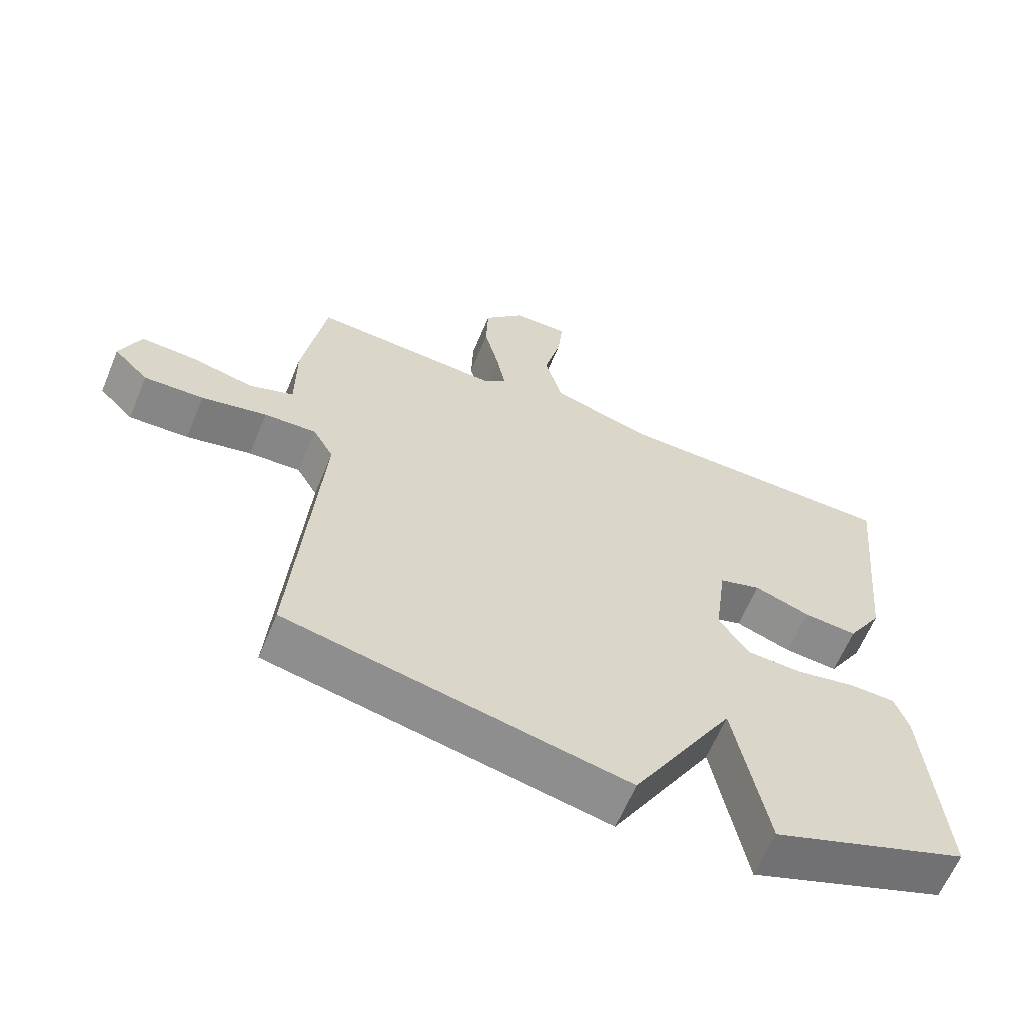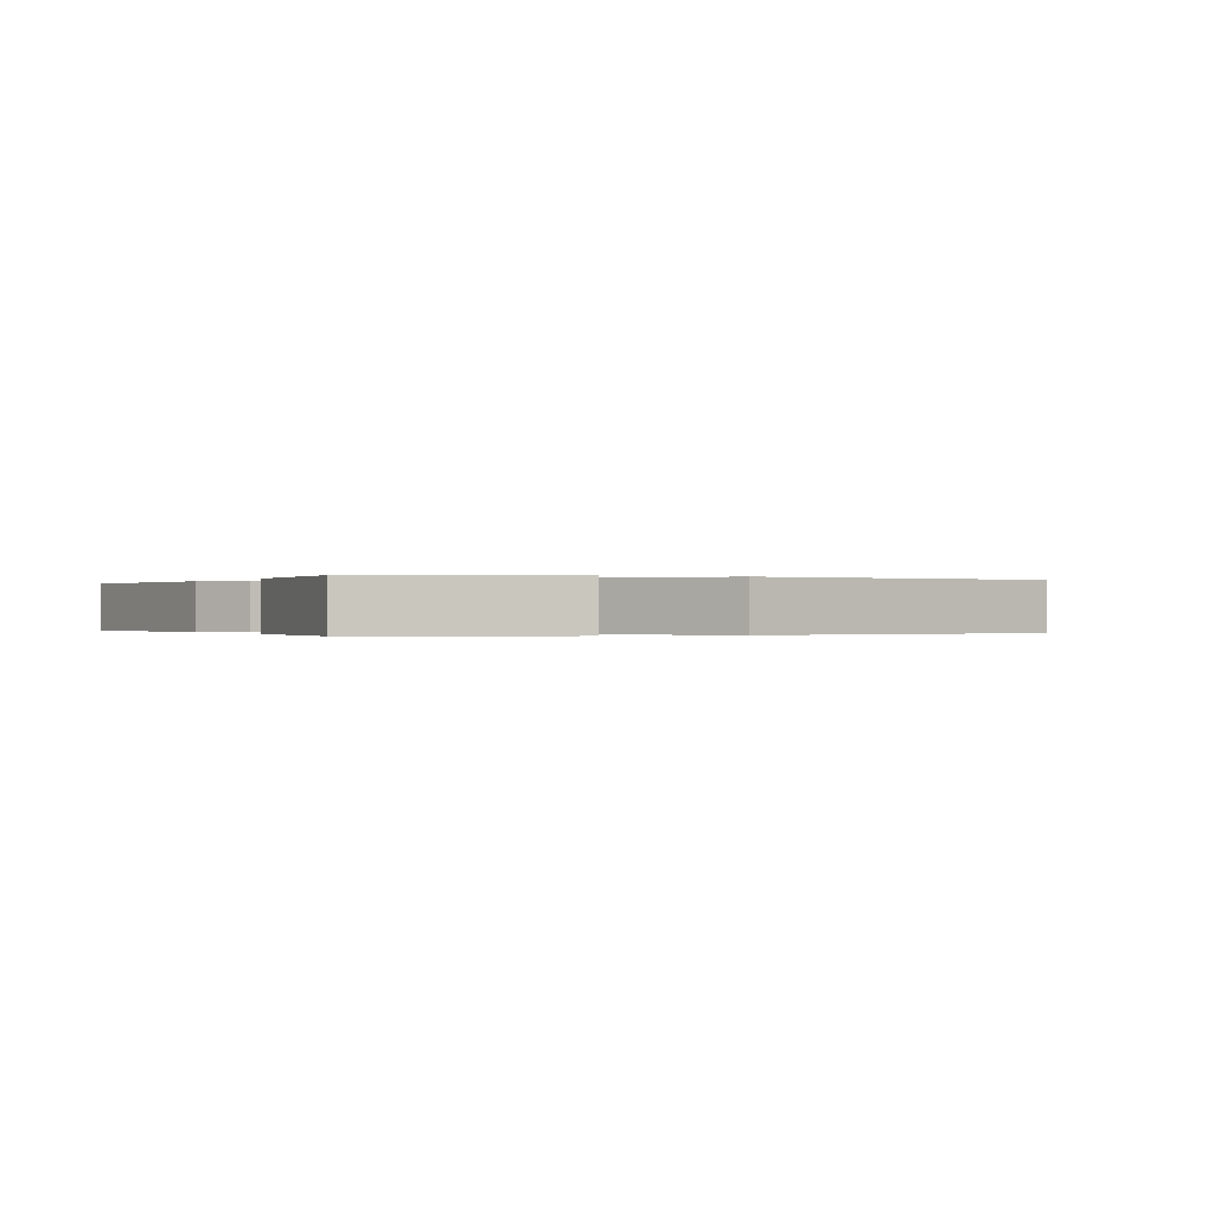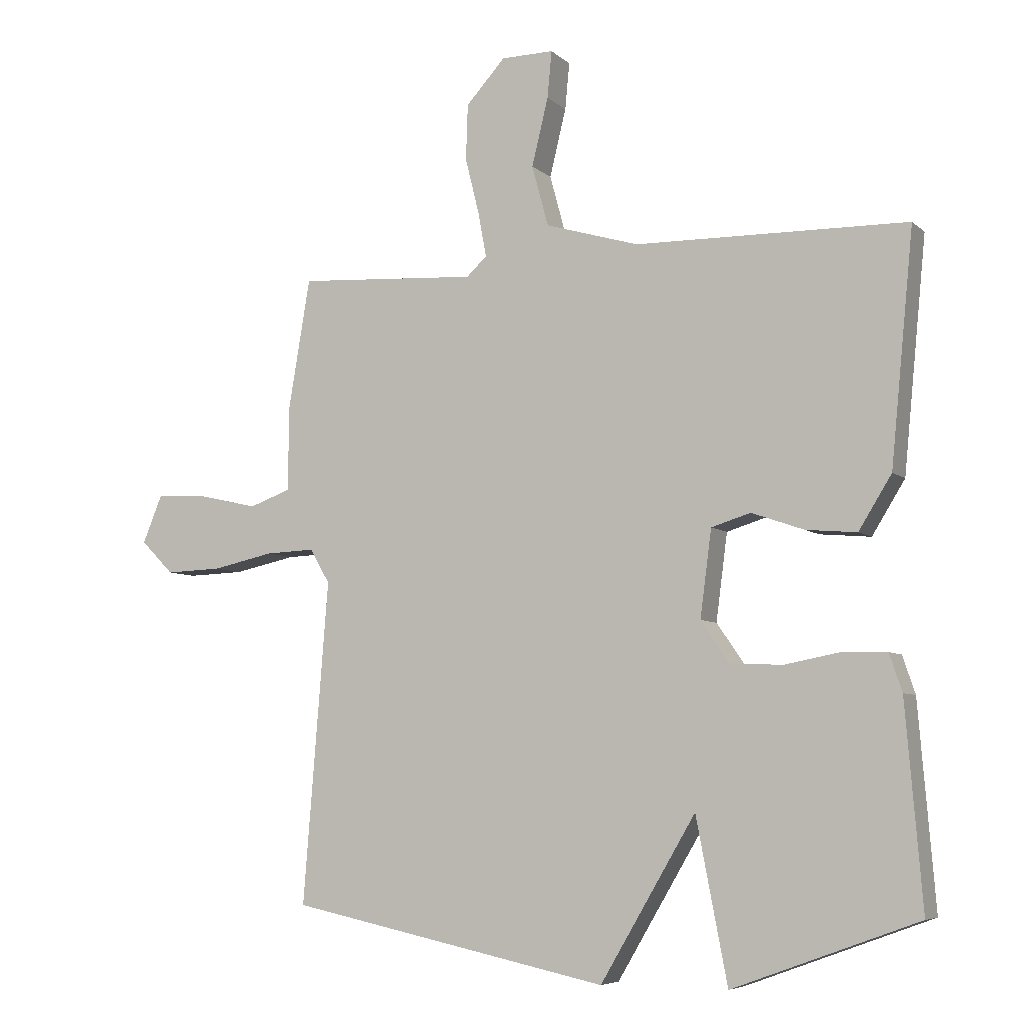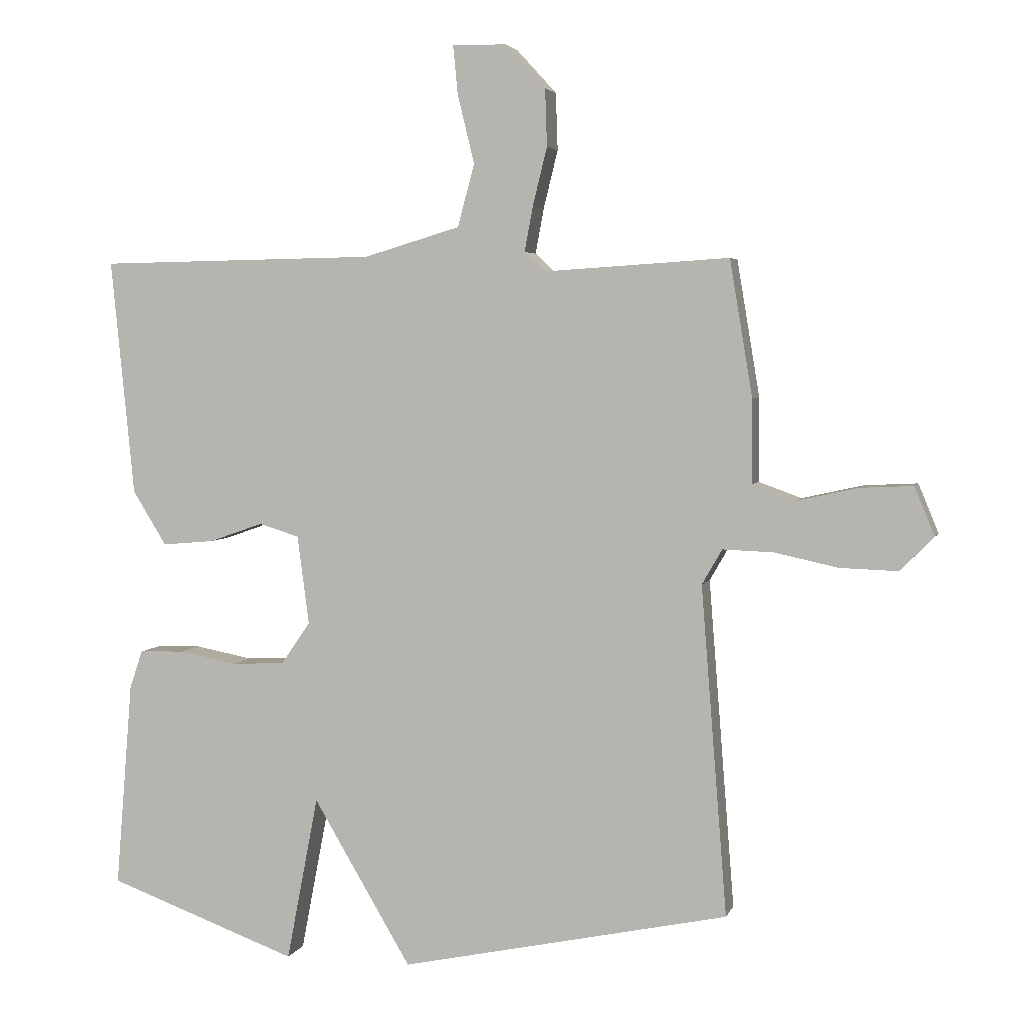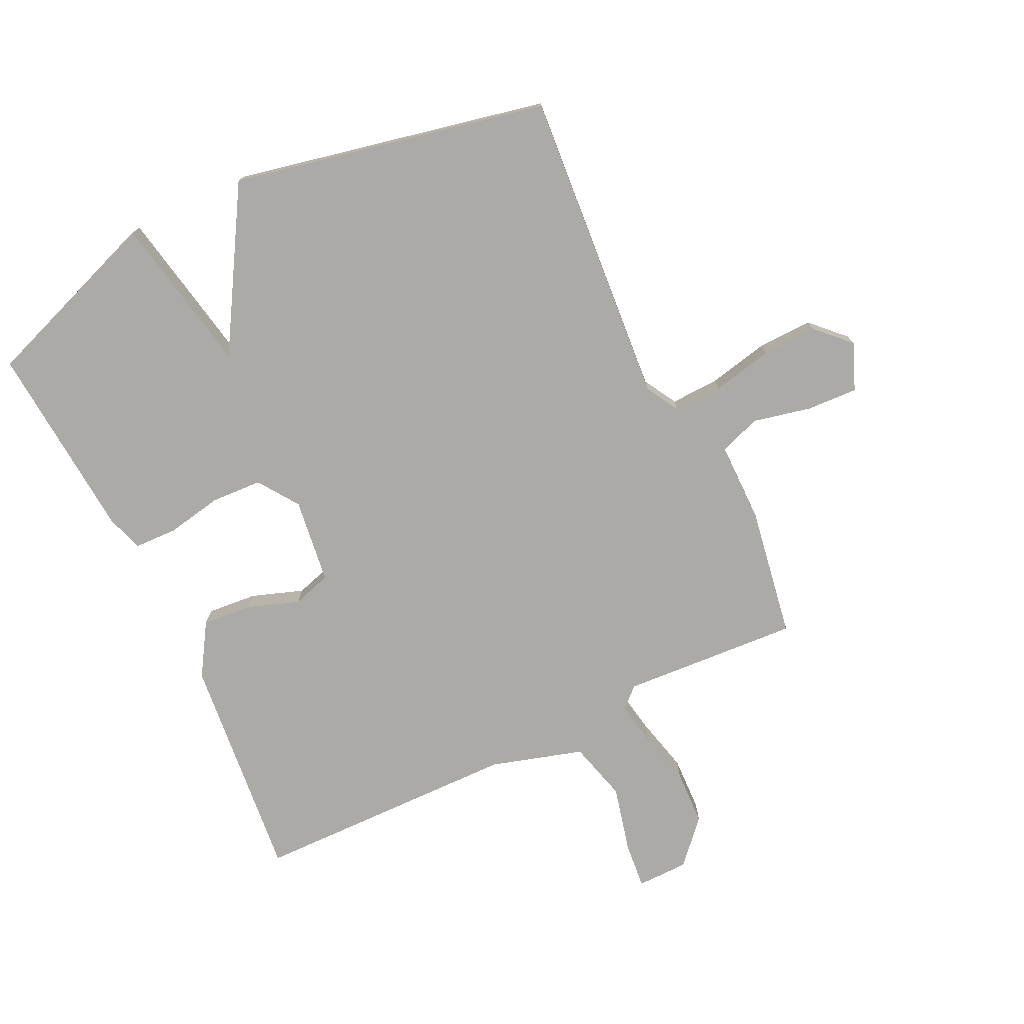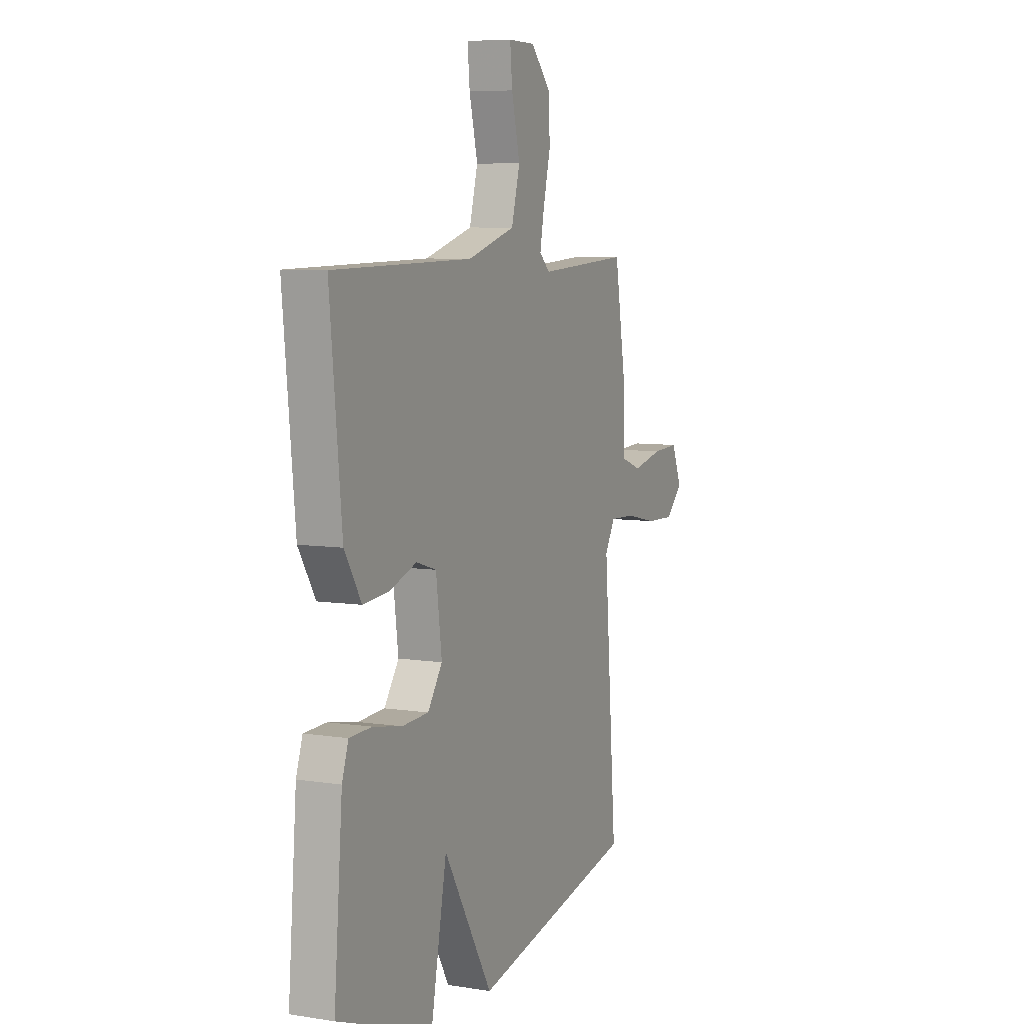
<metadata>
{"format":"obj","ext":"obj","renderer":"f3d","projection":"perspective","resolution":1024,"background":"white","views":[{"elev":-62.7,"azim":-22.5,"up":"+Z"},{"elev":-0.1,"azim":154.0,"up":"+Y"},{"elev":-6.4,"azim":24.6,"up":"+Z"},{"elev":3.9,"azim":-165.5,"up":"+Z"},{"elev":-76.0,"azim":-154.4,"up":"+Y"},{"elev":7.1,"azim":114.3,"up":"+Z"}]}
</metadata>
<code>
v 0.5 0.07 0.5
v 0.464 0.07 0.135
v 0.412 0.07 0.051
v 0.332 0.07 0.058
v 0.249 0.07 0.087
v 0.187 0.07 0.068
v 0.169 0.07 -0.069
v 0.214 0.07 -0.134
v 0.296 0.07 -0.138
v 0.385 0.07 -0.121
v 0.454 0.07 -0.123
v 0.474 0.07 -0.182
v 0.5 0.07 -0.5
v 0.207 0.07 -0.607
v 0.158 0.07 -0.352
v 0.007 0.07 -0.607
v -0.5 0.07 -0.5
v -0.46 0.07 0.008
v -0.491 0.07 0.062
v -0.569 0.07 0.059
v -0.667 0.07 0.038
v -0.756 0.07 0.035
v -0.808 0.07 0.087
v -0.777 0.07 0.162
v -0.695 0.07 0.158
v -0.601 0.07 0.137
v -0.535 0.07 0.161
v -0.535 0.07 0.29
v -0.5 0.07 0.5
v -0.215 0.07 0.482
v -0.183 0.07 0.512
v -0.196 0.07 0.582
v -0.218 0.07 0.671
v -0.215 0.07 0.759
v -0.153 0.07 0.827
v -0.07 0.07 0.828
v -0.077 0.07 0.754
v -0.103 0.07 0.647
v -0.077 0.07 0.551
v 0.071 0.07 0.507
v 0.5 0 0.5
v 0.464 0 0.135
v 0.412 0 0.051
v 0.332 0 0.058
v 0.249 0 0.087
v 0.187 0 0.068
v 0.169 0 -0.069
v 0.214 0 -0.134
v 0.296 0 -0.138
v 0.385 0 -0.121
v 0.454 0 -0.123
v 0.474 0 -0.182
v 0.5 0 -0.5
v 0.207 0 -0.607
v 0.158 0 -0.352
v 0.007 0 -0.607
v -0.5 0 -0.5
v -0.46 0 0.008
v -0.491 0 0.062
v -0.569 0 0.059
v -0.667 0 0.038
v -0.756 0 0.035
v -0.808 0 0.087
v -0.777 0 0.162
v -0.695 0 0.158
v -0.601 0 0.137
v -0.535 0 0.161
v -0.535 0 0.29
v -0.5 0 0.5
v -0.215 0 0.482
v -0.183 0 0.512
v -0.196 0 0.582
v -0.218 0 0.671
v -0.215 0 0.759
v -0.153 0 0.827
v -0.07 0 0.828
v -0.077 0 0.754
v -0.103 0 0.647
v -0.077 0 0.551
v 0.071 0 0.507
f 36 37 38
f 35 36 38
f 34 35 38
f 33 34 38
f 32 33 38
f 31 32 38 39
f 30 31 39 40
f 27 28 29 30
f 24 25 26
f 23 24 26
f 22 23 26
f 21 22 26
f 20 21 26
f 19 20 26 27
f 40 1 2
f 30 40 2
f 27 30 2
f 19 27 2
f 18 19 2
f 13 14 15
f 12 13 15
f 11 12 15
f 10 11 15
f 9 10 15
f 8 9 15
f 16 17 18
f 15 16 18
f 8 15 18
f 7 8 18
f 2 3 4 5
f 18 2 5
f 18 5 6
f 6 7 18
f 78 77 76
f 78 76 75
f 78 75 74
f 78 74 73
f 78 73 72
f 79 78 72 71
f 80 79 71 70
f 70 69 68 67
f 66 65 64
f 66 64 63
f 66 63 62
f 66 62 61
f 66 61 60
f 67 66 60 59
f 42 41 80
f 42 80 70
f 42 70 67
f 42 67 59
f 42 59 58
f 55 54 53
f 55 53 52
f 55 52 51
f 55 51 50
f 55 50 49
f 55 49 48
f 58 57 56
f 58 56 55
f 58 55 48
f 58 48 47
f 45 44 43 42
f 45 42 58
f 46 45 58
f 58 47 46
f 1 41 42 2
f 2 42 43 3
f 3 43 44 4
f 4 44 45 5
f 5 45 46 6
f 6 46 47 7
f 7 47 48 8
f 8 48 49 9
f 9 49 50 10
f 10 50 51 11
f 11 51 52 12
f 12 52 53 13
f 13 53 54 14
f 14 54 55 15
f 15 55 56 16
f 16 56 57 17
f 17 57 58 18
f 18 58 59 19
f 19 59 60 20
f 20 60 61 21
f 21 61 62 22
f 22 62 63 23
f 23 63 64 24
f 24 64 65 25
f 25 65 66 26
f 26 66 67 27
f 27 67 68 28
f 28 68 69 29
f 29 69 70 30
f 30 70 71 31
f 31 71 72 32
f 32 72 73 33
f 33 73 74 34
f 34 74 75 35
f 35 75 76 36
f 36 76 77 37
f 37 77 78 38
f 38 78 79 39
f 39 79 80 40
f 40 80 41 1

</code>
